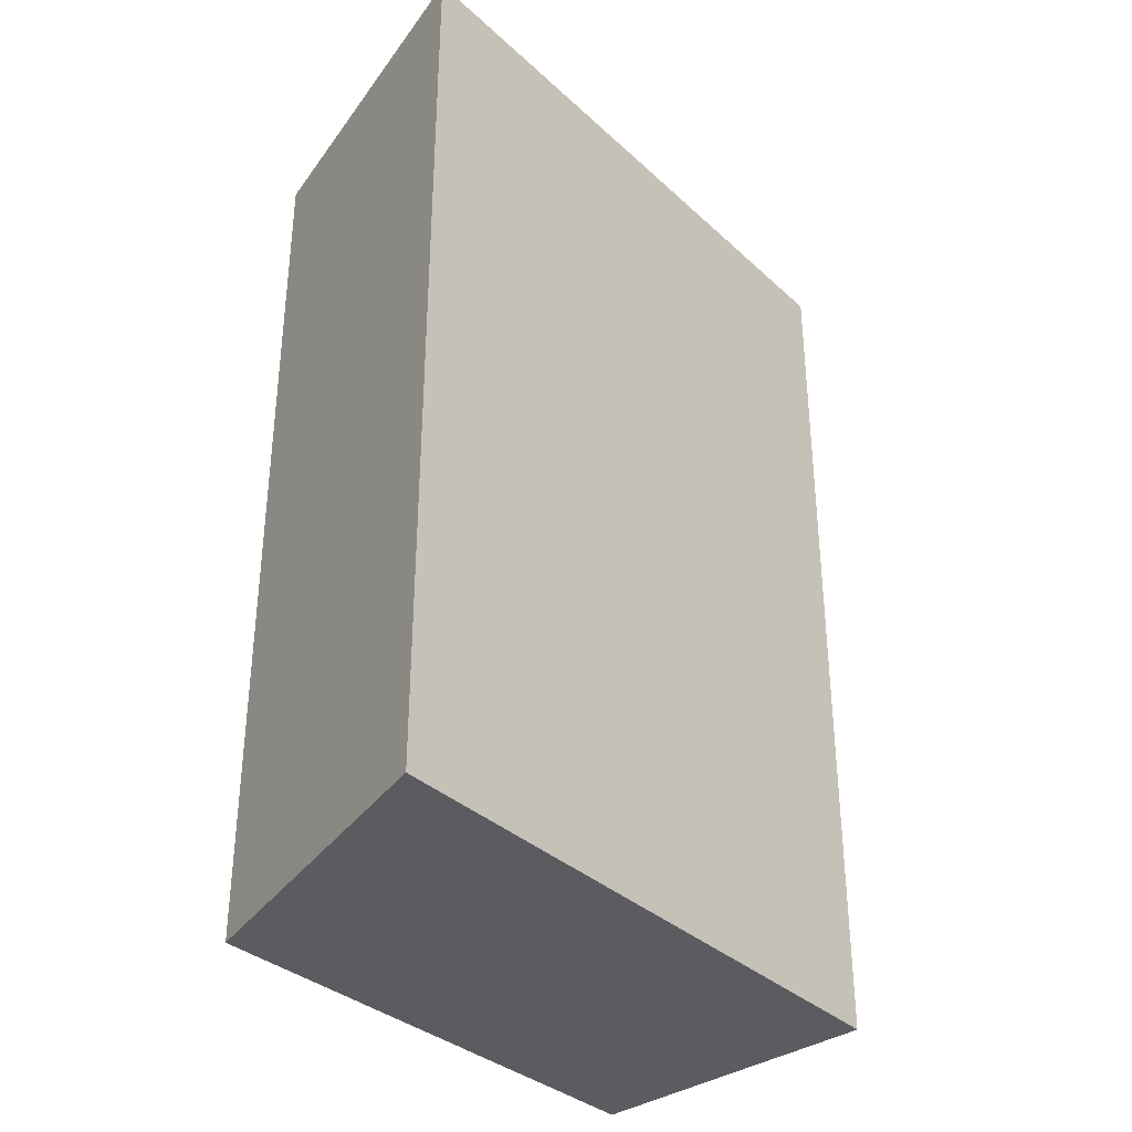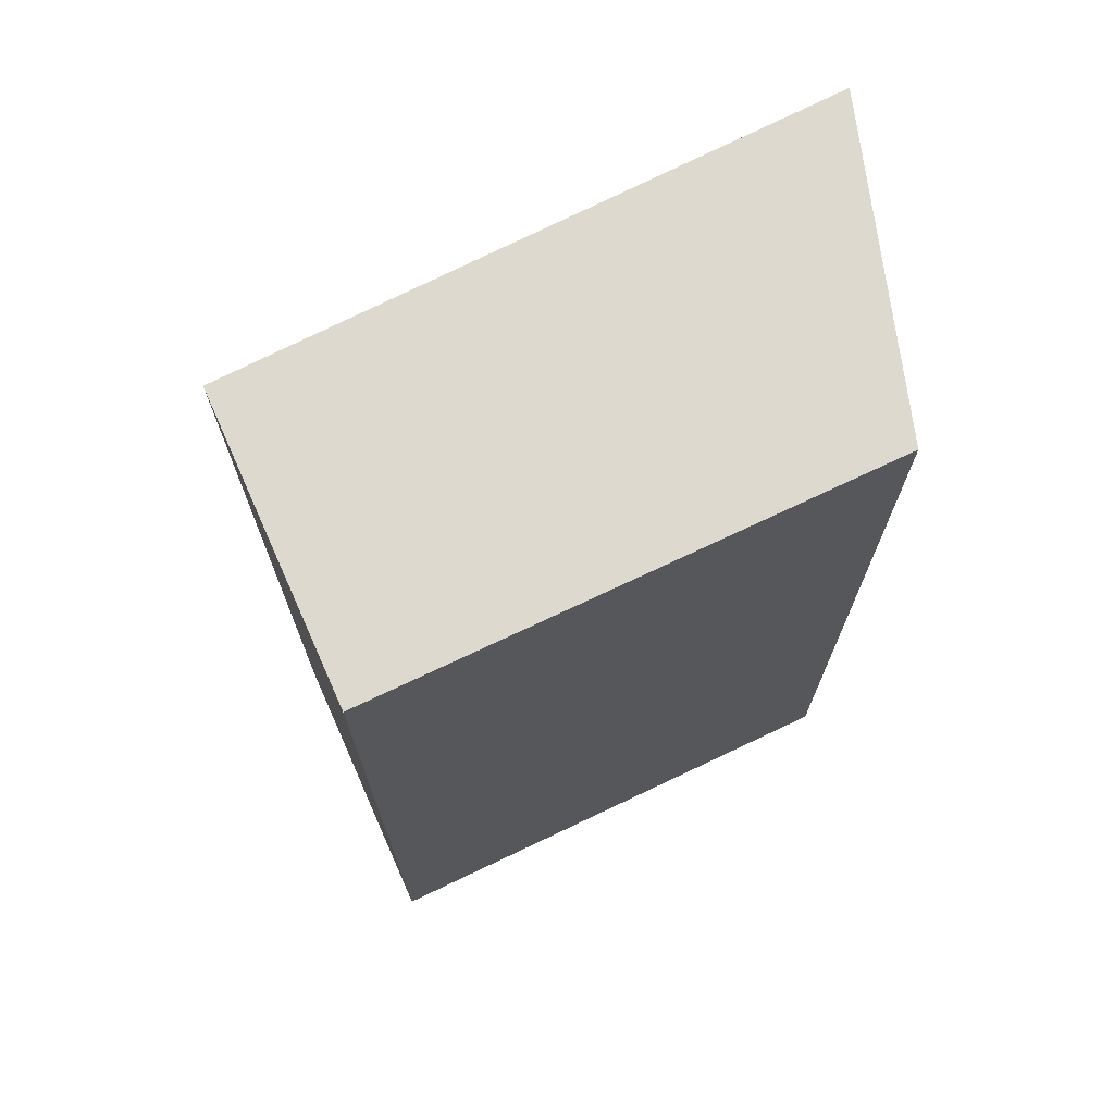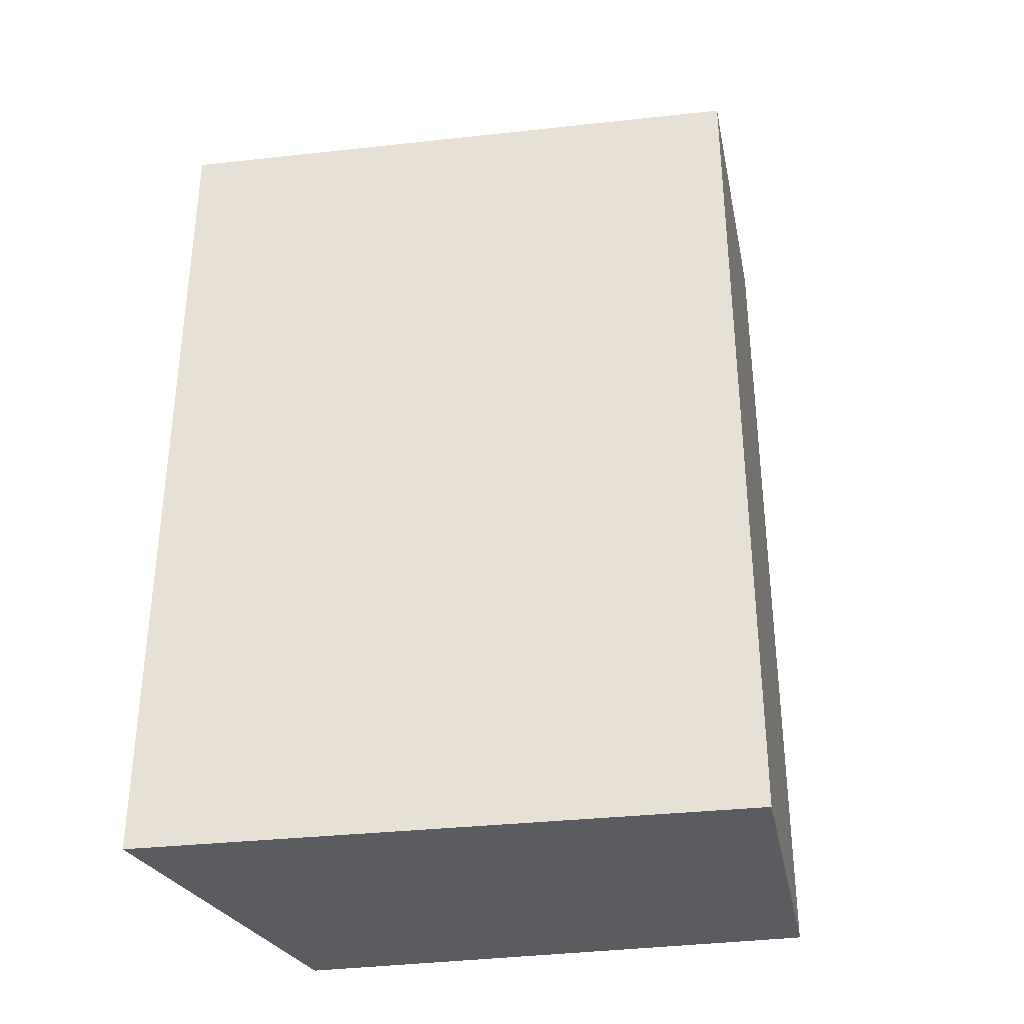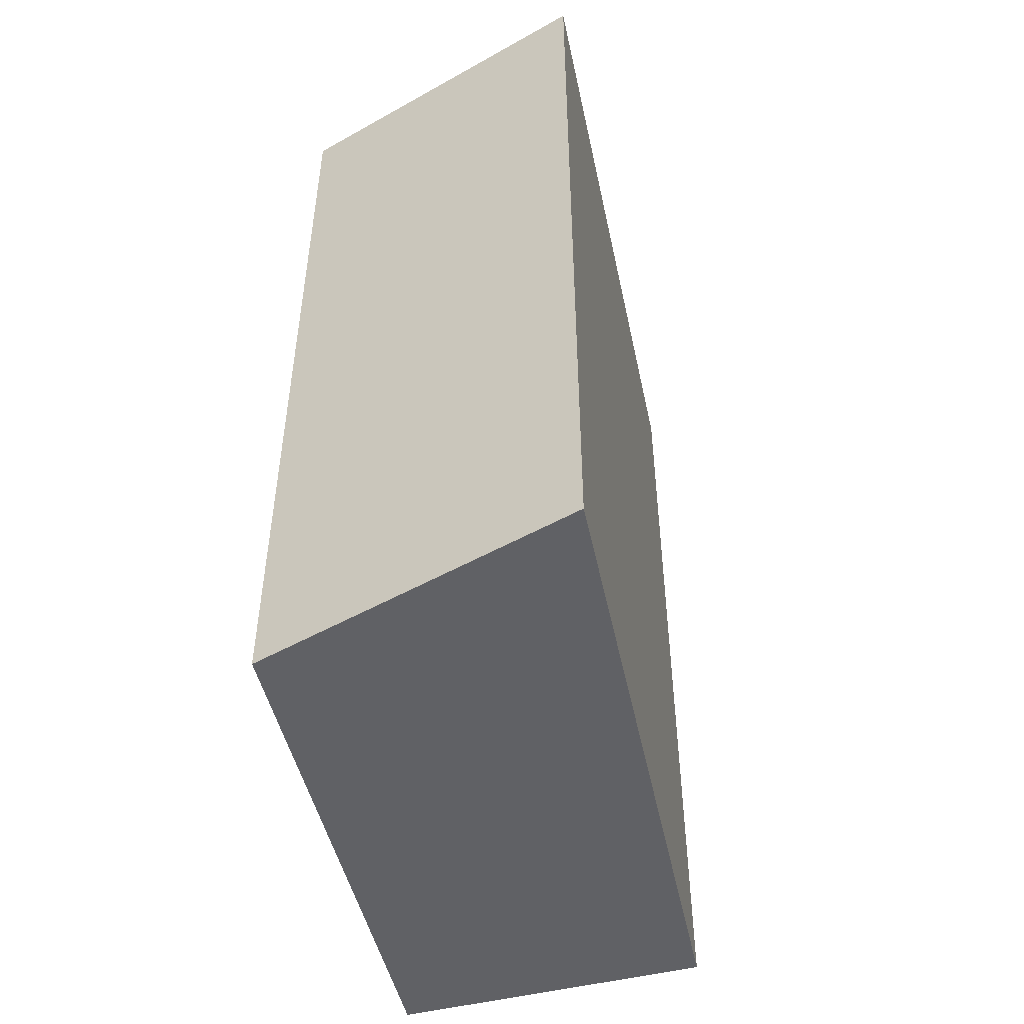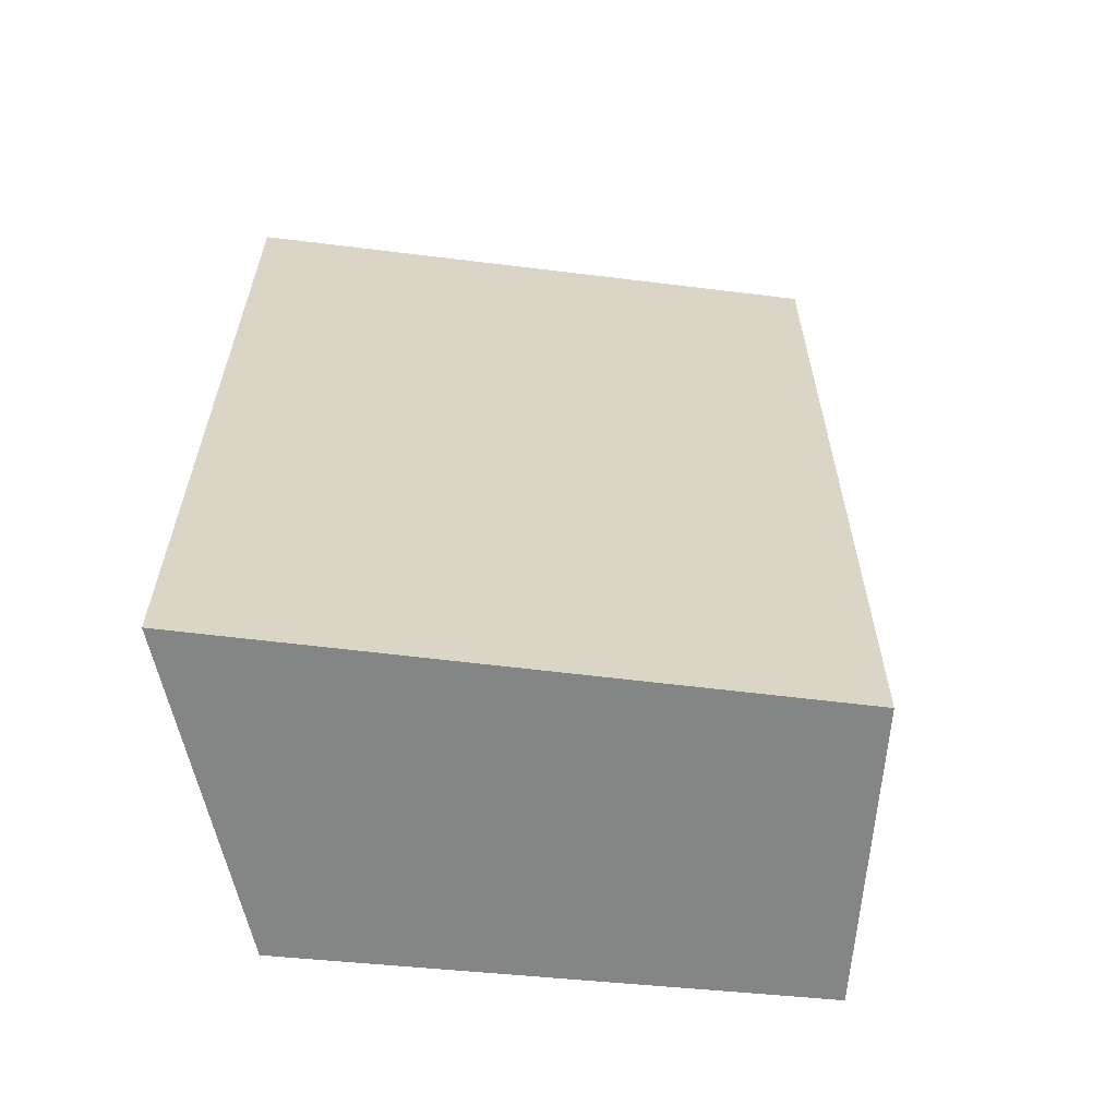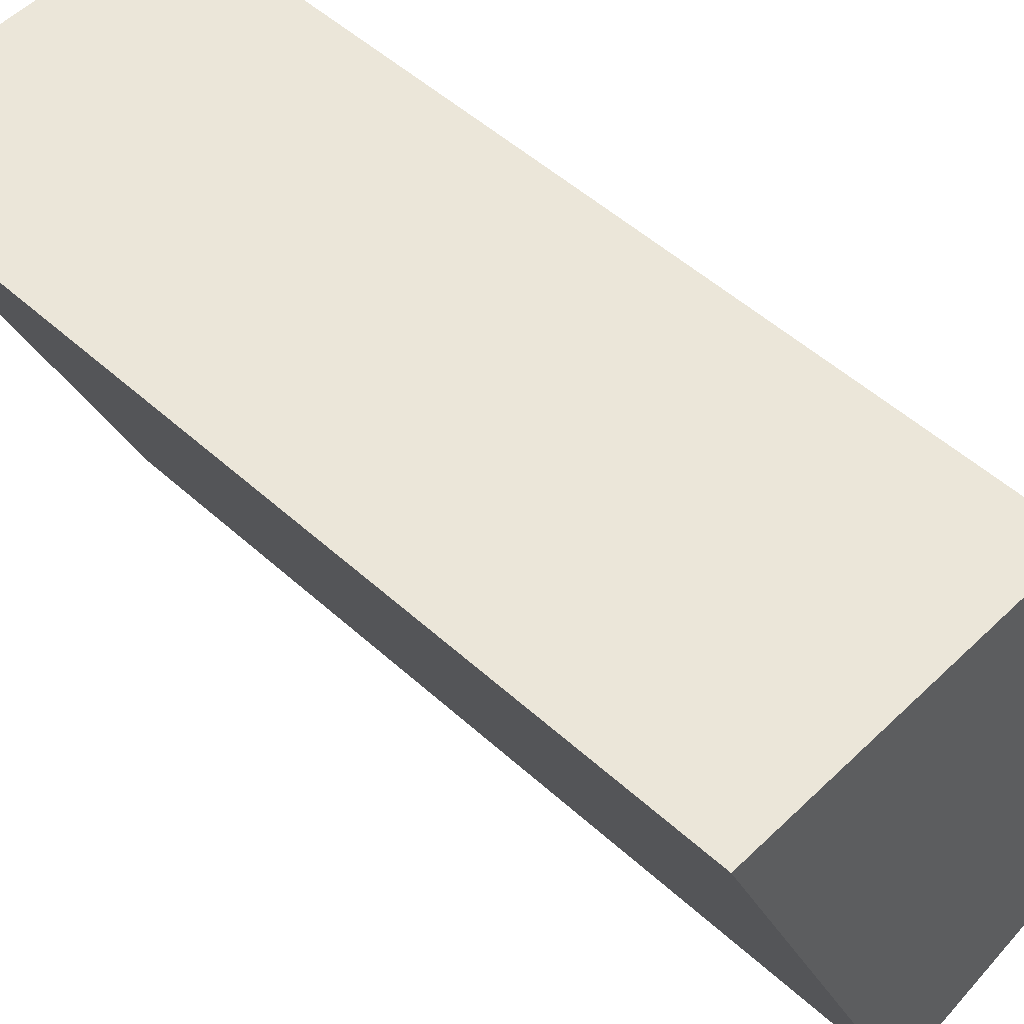
<metadata>
{"format":"obj","ext":"obj","renderer":"f3d","projection":"perspective","resolution":1024,"background":"white","views":[{"elev":-35.3,"azim":62.8,"up":"+Y"},{"elev":71.8,"azim":-93.9,"up":"+Y"},{"elev":-34.6,"azim":121.5,"up":"+Y"},{"elev":-50.3,"azim":35.1,"up":"+Y"},{"elev":-61.6,"azim":106.0,"up":"+Y"},{"elev":50.7,"azim":134.8,"up":"+Z"}]}
</metadata>
<code>
v  1.498 7.052 3.789
v  2.26 7.052 -0.83
v  0 7.052 4.318e-16
v  4.165 7.052 3.63
v  0 0 0
v  1.498 -2.32e-16 3.789
v  4.165 -2.223e-16 3.63
v  2.26 5.082e-17 -0.83
g defaultobject
f 1 2 3
f 2 1 4
f 5 1 3
f 1 5 6
f 6 4 1
f 4 6 7
f 7 2 4
f 2 7 8
f 8 3 2
f 3 8 5
f 8 6 5
f 6 8 7

</code>
